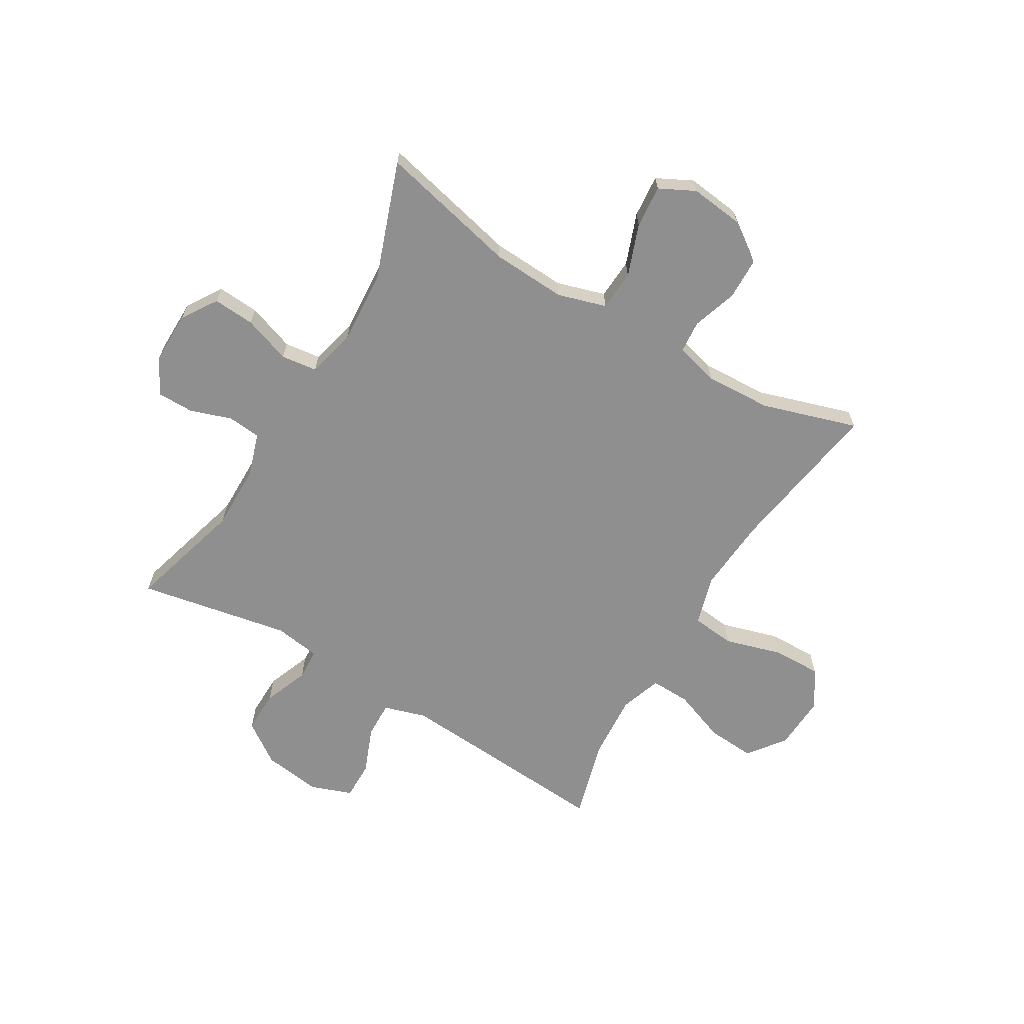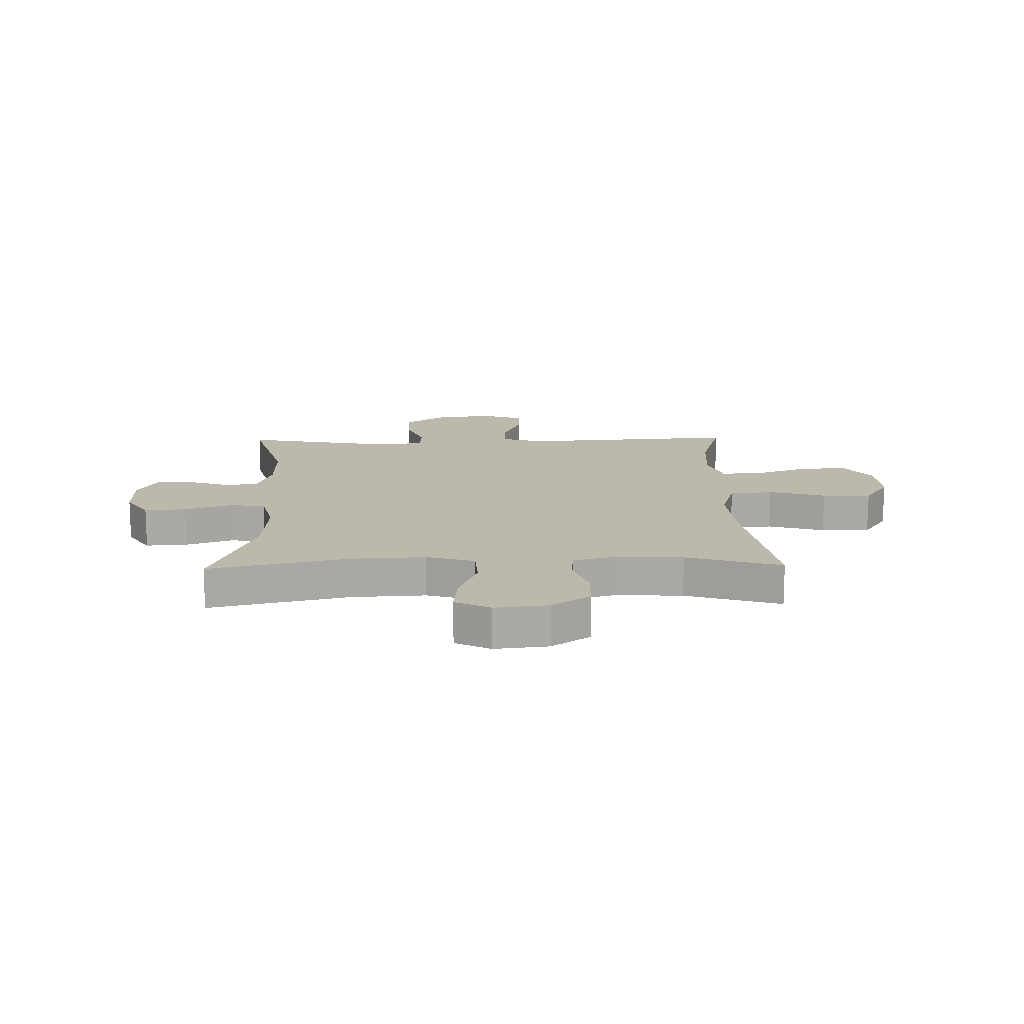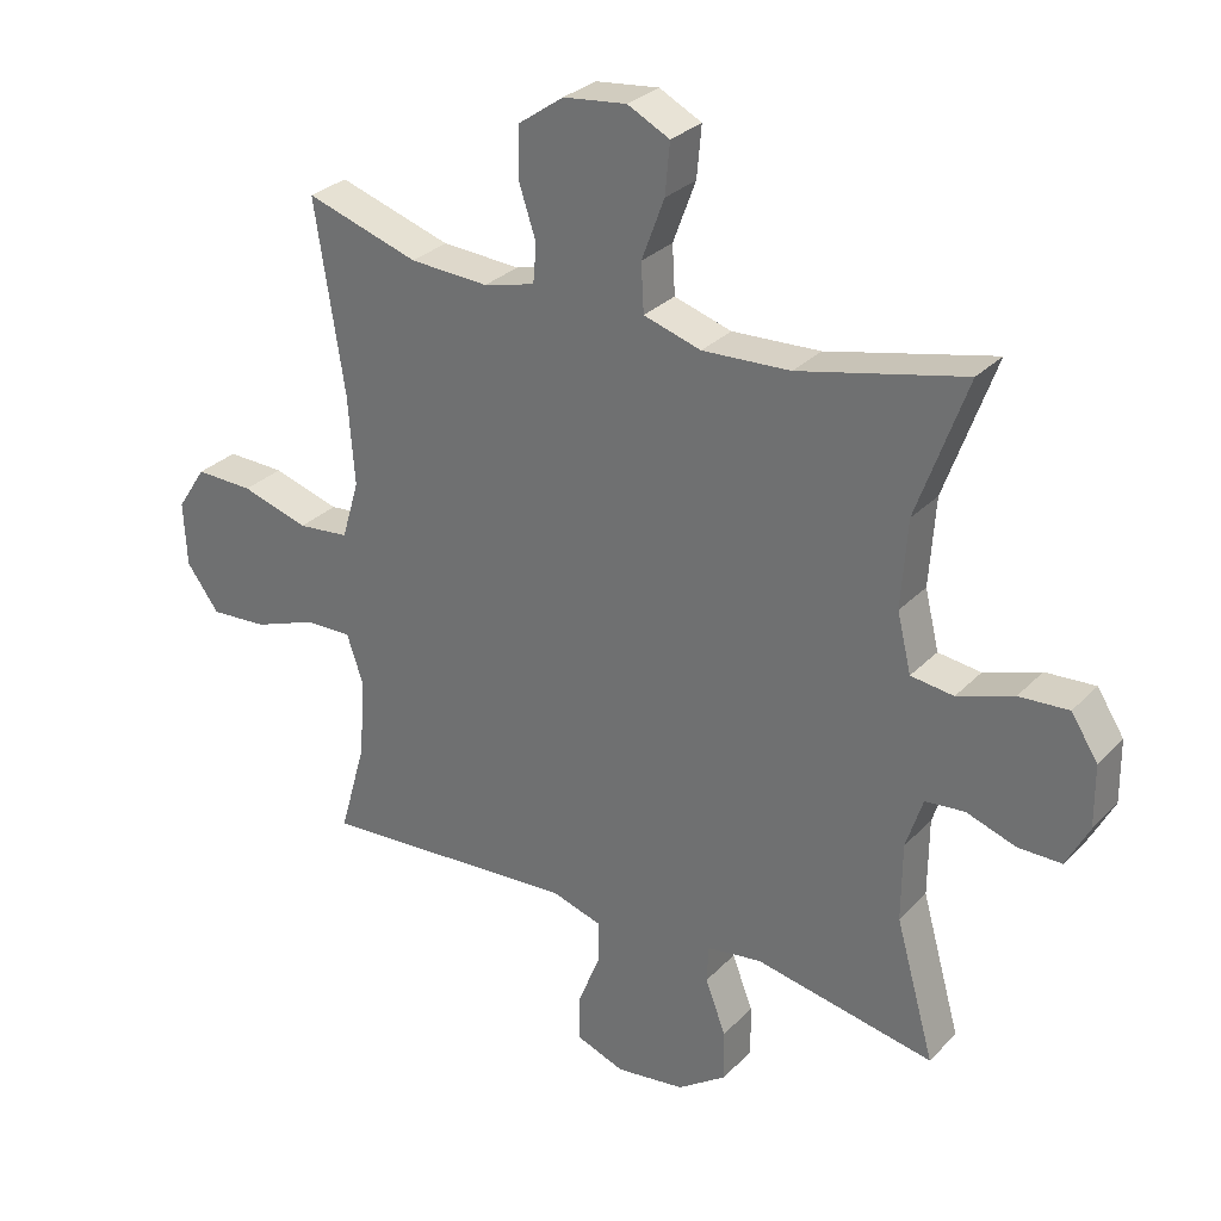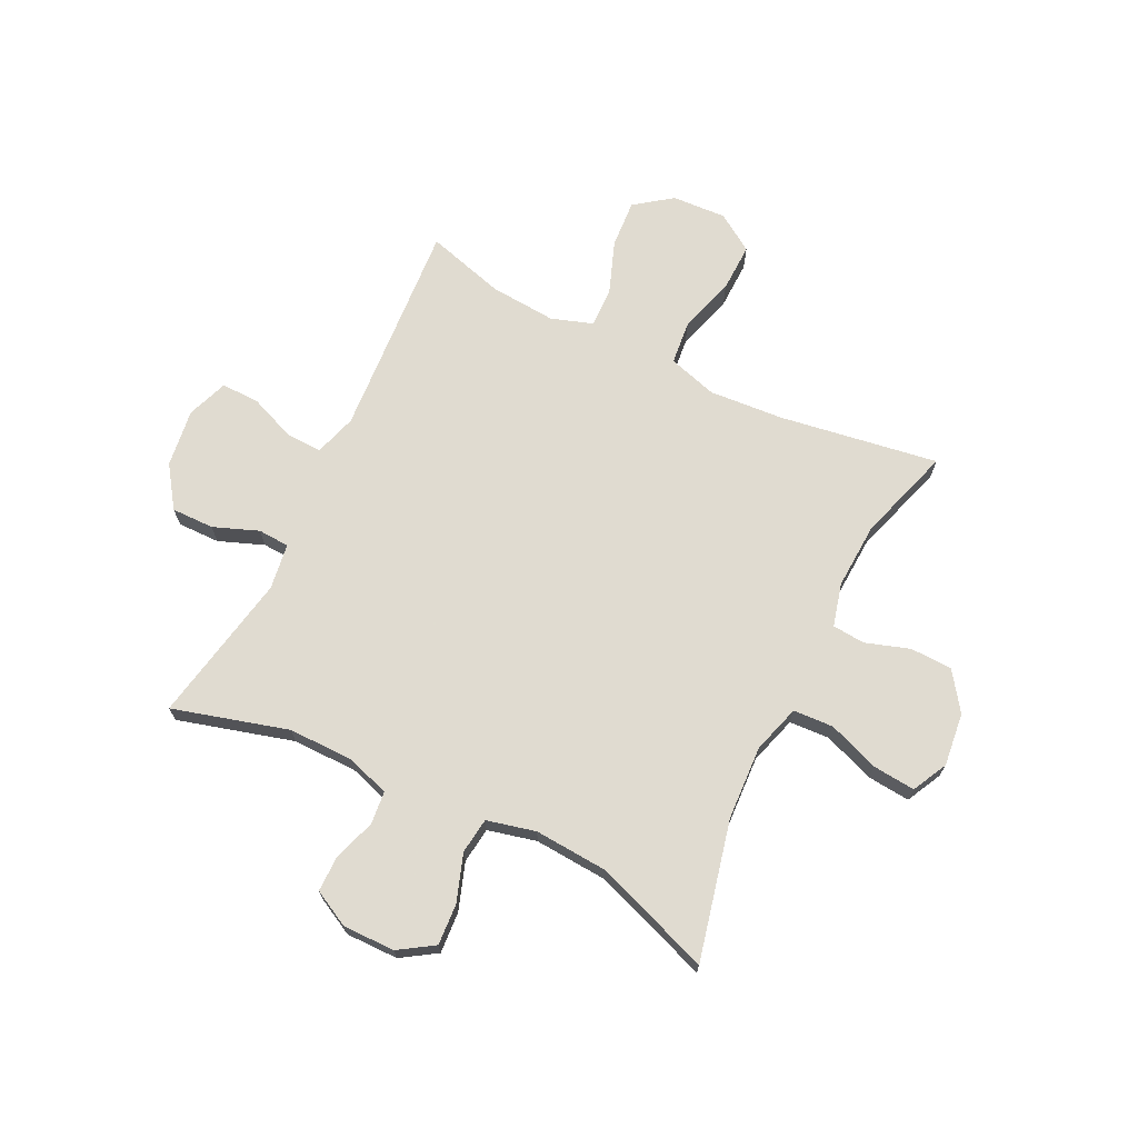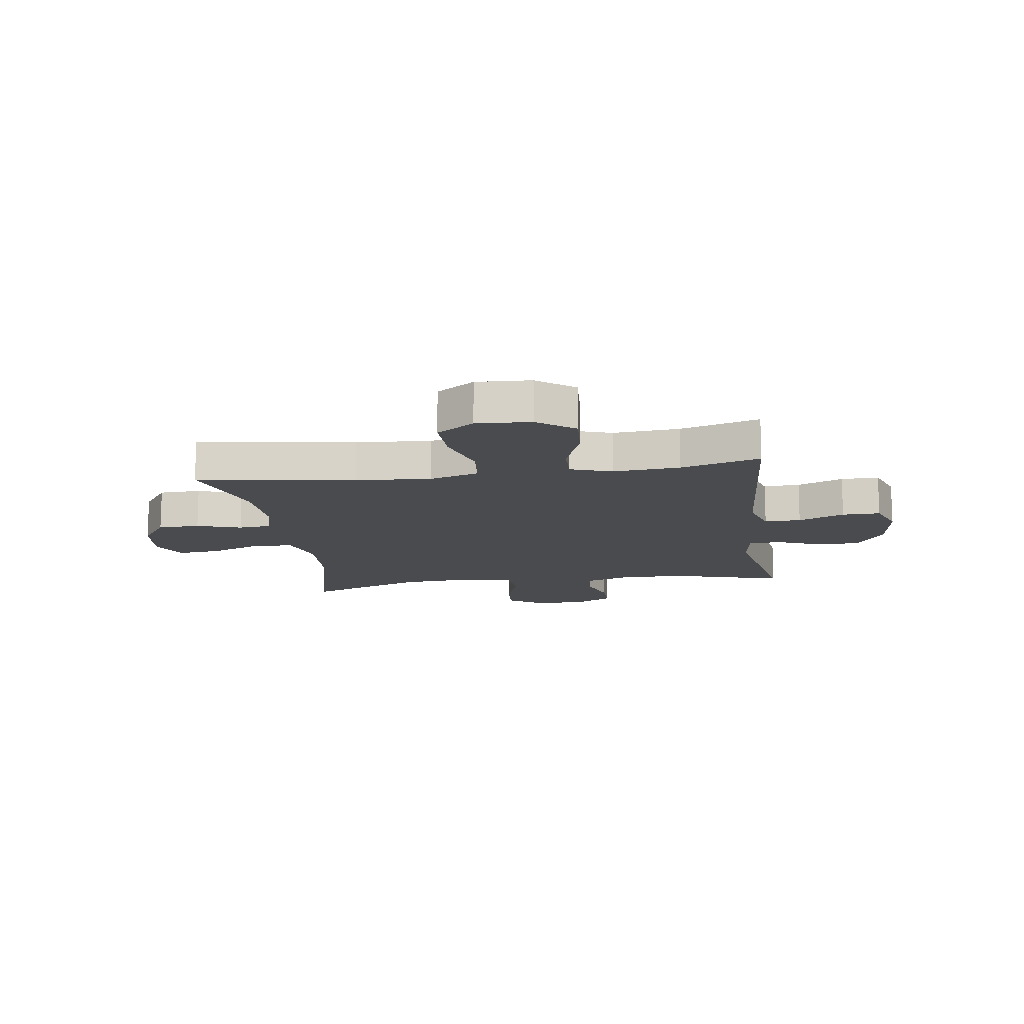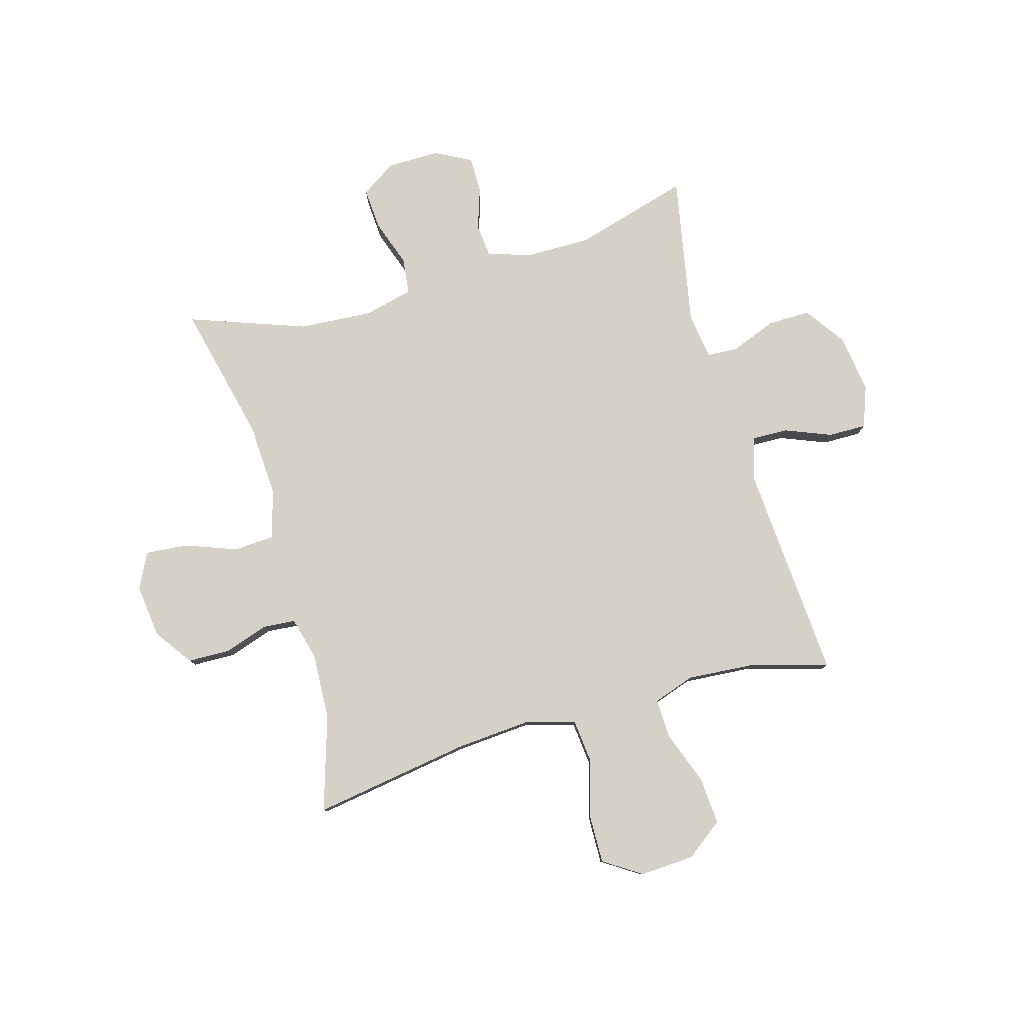
<metadata>
{"format":"obj","ext":"obj","renderer":"f3d","projection":"perspective","resolution":1024,"background":"white","views":[{"elev":-65.4,"azim":-30.8,"up":"+Y"},{"elev":14.8,"azim":-1.3,"up":"+Y"},{"elev":29.5,"azim":-145.3,"up":"+Z"},{"elev":69.8,"azim":-63.9,"up":"+Y"},{"elev":-13.8,"azim":98.2,"up":"+Y"},{"elev":79.7,"azim":74.0,"up":"+Y"}]}
</metadata>
<code>
v 0.5 0.07 0.5
v 0.456 0.07 0.218
v 0.446 0.07 0.084
v 0.472 0.07 -0.004
v 0.549 0.07 -0.012
v 0.65 0.07 0.018
v 0.737 0.07 0.02
v 0.781 0.07 -0.047
v 0.776 0.07 -0.144
v 0.727 0.07 -0.21
v 0.641 0.07 -0.204
v 0.547 0.07 -0.169
v 0.476 0.07 -0.167
v 0.451 0.07 -0.241
v 0.46 0.07 -0.359
v 0.5 0.07 -0.5
v 0.23 0.07 -0.481
v 0.111 0.07 -0.473
v 0.036 0.07 -0.496
v 0.038 0.07 -0.561
v 0.071 0.07 -0.643
v 0.072 0.07 -0.711
v -0.001 0.07 -0.738
v -0.105 0.07 -0.724
v -0.178 0.07 -0.673
v -0.177 0.07 -0.597
v -0.146 0.07 -0.517
v -0.149 0.07 -0.461
v -0.231 0.07 -0.449
v -0.5 0.07 -0.5
v -0.442 0.07 -0.294
v -0.443 0.07 -0.178
v -0.468 0.07 -0.101
v -0.527 0.07 -0.095
v -0.601 0.07 -0.12
v -0.666 0.07 -0.12
v -0.7 0.07 -0.055
v -0.699 0.07 0.038
v -0.659 0.07 0.1
v -0.585 0.07 0.095
v -0.501 0.07 0.066
v -0.437 0.07 0.074
v -0.416 0.07 0.161
v -0.425 0.07 0.292
v -0.5 0.07 0.5
v -0.252 0.07 0.442
v -0.12 0.07 0.435
v -0.034 0.07 0.461
v -0.03 0.07 0.533
v -0.064 0.07 0.624
v -0.071 0.07 0.7
v -0.008 0.07 0.732
v 0.087 0.07 0.721
v 0.155 0.07 0.673
v 0.157 0.07 0.598
v 0.131 0.07 0.519
v 0.136 0.07 0.461
v 0.213 0.07 0.441
v 0.331 0.07 0.447
v 0.5 0 0.5
v 0.456 0 0.218
v 0.446 0 0.084
v 0.472 0 -0.004
v 0.549 0 -0.012
v 0.65 0 0.018
v 0.737 0 0.02
v 0.781 0 -0.047
v 0.776 0 -0.144
v 0.727 0 -0.21
v 0.641 0 -0.204
v 0.547 0 -0.169
v 0.476 0 -0.167
v 0.451 0 -0.241
v 0.46 0 -0.359
v 0.5 0 -0.5
v 0.23 0 -0.481
v 0.111 0 -0.473
v 0.036 0 -0.496
v 0.038 0 -0.561
v 0.071 0 -0.643
v 0.072 0 -0.711
v -0.001 0 -0.738
v -0.105 0 -0.724
v -0.178 0 -0.673
v -0.177 0 -0.597
v -0.146 0 -0.517
v -0.149 0 -0.461
v -0.231 0 -0.449
v -0.5 0 -0.5
v -0.442 0 -0.294
v -0.443 0 -0.178
v -0.468 0 -0.101
v -0.527 0 -0.095
v -0.601 0 -0.12
v -0.666 0 -0.12
v -0.7 0 -0.055
v -0.699 0 0.038
v -0.659 0 0.1
v -0.585 0 0.095
v -0.501 0 0.066
v -0.437 0 0.074
v -0.416 0 0.161
v -0.425 0 0.292
v -0.5 0 0.5
v -0.252 0 0.442
v -0.12 0 0.435
v -0.034 0 0.461
v -0.03 0 0.533
v -0.064 0 0.624
v -0.071 0 0.7
v -0.008 0 0.732
v 0.087 0 0.721
v 0.155 0 0.673
v 0.157 0 0.598
v 0.131 0 0.519
v 0.136 0 0.461
v 0.213 0 0.441
v 0.331 0 0.447
f 53 54 55 56
f 53 56 57
f 52 53 57
f 49 50 51 52
f 48 49 52 57
f 47 48 57 58
f 44 45 46
f 43 44 46 47
f 42 43 47 58
f 38 39 40 41
f 38 41 42
f 37 38 42
f 34 35 36 37
f 33 34 37 42
f 32 33 42 58
f 29 30 31
f 28 29 31 32
f 24 25 26 27
f 24 27 28
f 23 24 28
f 20 21 22 23
f 19 20 23 28
f 18 19 28 32
f 15 16 17
f 14 15 17 18
f 13 14 18 32
f 9 10 11 12
f 9 12 13
f 5 6 7 8
f 4 5 8 9
f 59 1 2
f 59 2 3
f 58 59 3 4
f 32 58 4
f 4 9 13 32
f 115 114 113 112
f 116 115 112
f 116 112 111
f 111 110 109 108
f 116 111 108 107
f 117 116 107 106
f 105 104 103
f 106 105 103 102
f 117 106 102 101
f 100 99 98 97
f 101 100 97
f 101 97 96
f 96 95 94 93
f 101 96 93 92
f 117 101 92 91
f 90 89 88
f 91 90 88 87
f 86 85 84 83
f 87 86 83
f 87 83 82
f 82 81 80 79
f 87 82 79 78
f 91 87 78 77
f 76 75 74
f 77 76 74 73
f 91 77 73 72
f 71 70 69 68
f 72 71 68
f 67 66 65 64
f 68 67 64 63
f 61 60 118
f 62 61 118
f 63 62 118 117
f 63 117 91
f 91 72 68 63
f 1 60 61 2
f 2 61 62 3
f 3 62 63 4
f 4 63 64 5
f 5 64 65 6
f 6 65 66 7
f 7 66 67 8
f 8 67 68 9
f 9 68 69 10
f 10 69 70 11
f 11 70 71 12
f 12 71 72 13
f 13 72 73 14
f 14 73 74 15
f 15 74 75 16
f 16 75 76 17
f 17 76 77 18
f 18 77 78 19
f 19 78 79 20
f 20 79 80 21
f 21 80 81 22
f 22 81 82 23
f 23 82 83 24
f 24 83 84 25
f 25 84 85 26
f 26 85 86 27
f 27 86 87 28
f 28 87 88 29
f 29 88 89 30
f 30 89 90 31
f 31 90 91 32
f 32 91 92 33
f 33 92 93 34
f 34 93 94 35
f 35 94 95 36
f 36 95 96 37
f 37 96 97 38
f 38 97 98 39
f 39 98 99 40
f 40 99 100 41
f 41 100 101 42
f 42 101 102 43
f 43 102 103 44
f 44 103 104 45
f 45 104 105 46
f 46 105 106 47
f 47 106 107 48
f 48 107 108 49
f 49 108 109 50
f 50 109 110 51
f 51 110 111 52
f 52 111 112 53
f 53 112 113 54
f 54 113 114 55
f 55 114 115 56
f 56 115 116 57
f 57 116 117 58
f 58 117 118 59
f 59 118 60 1

</code>
